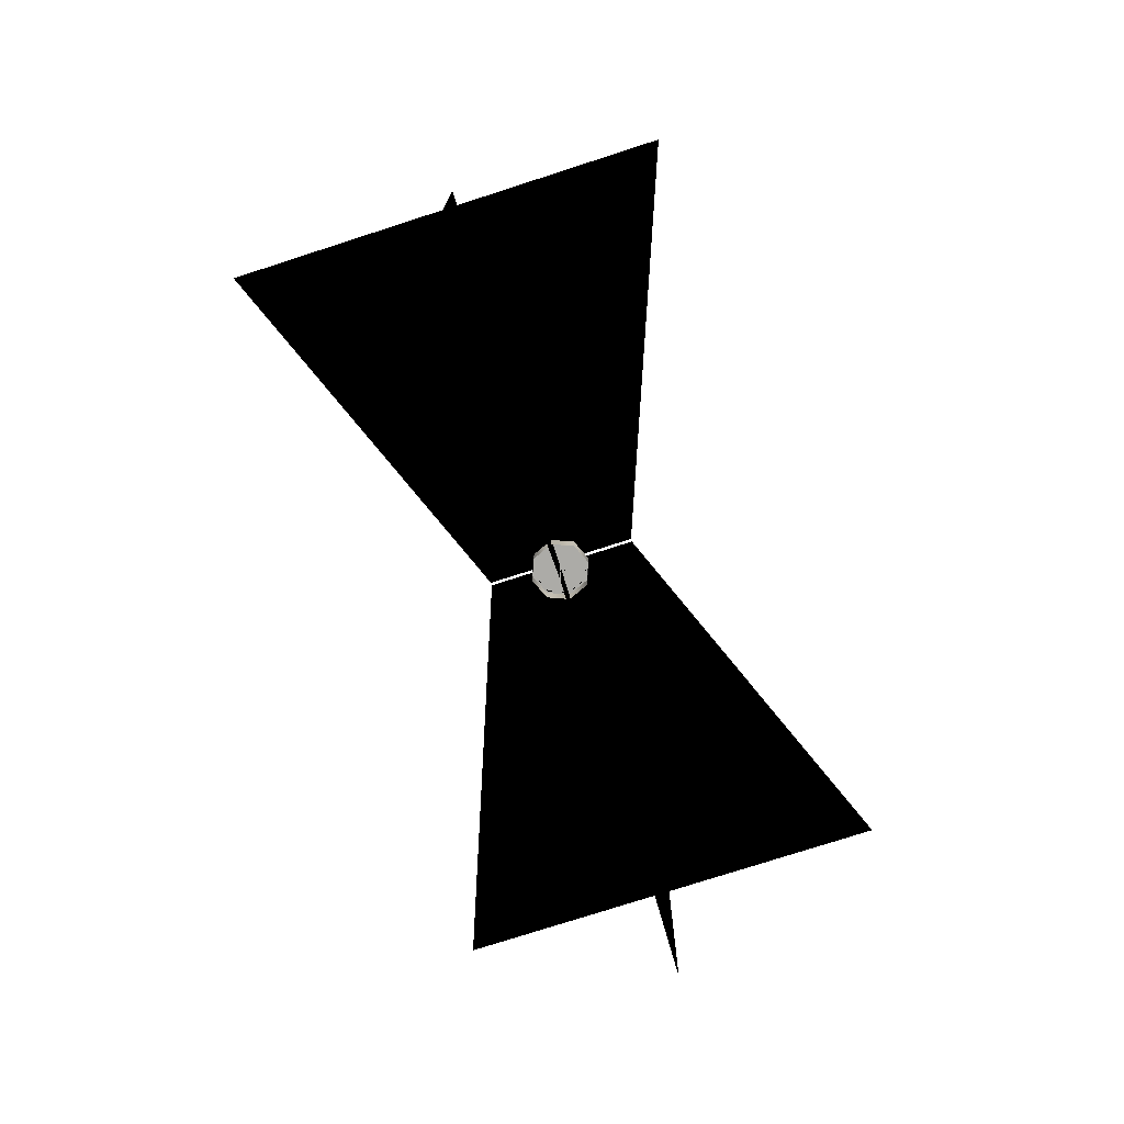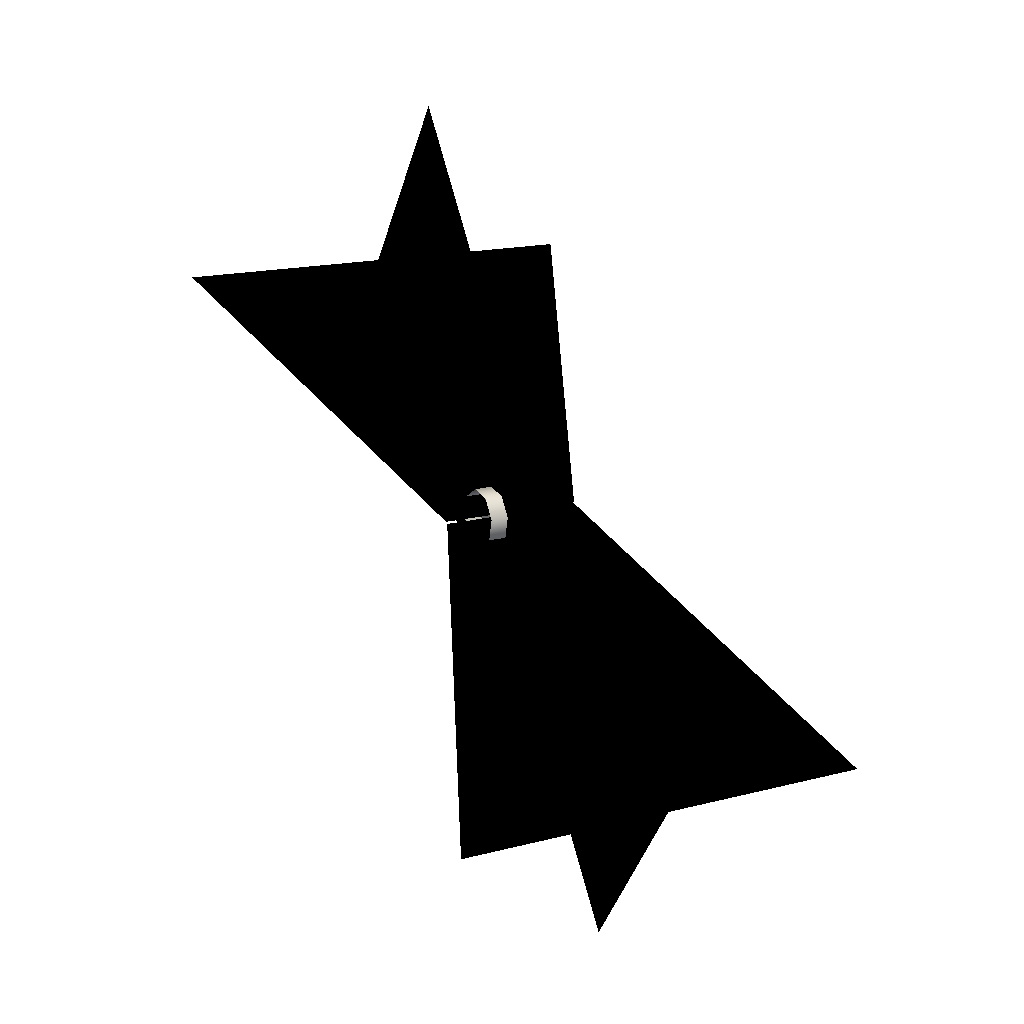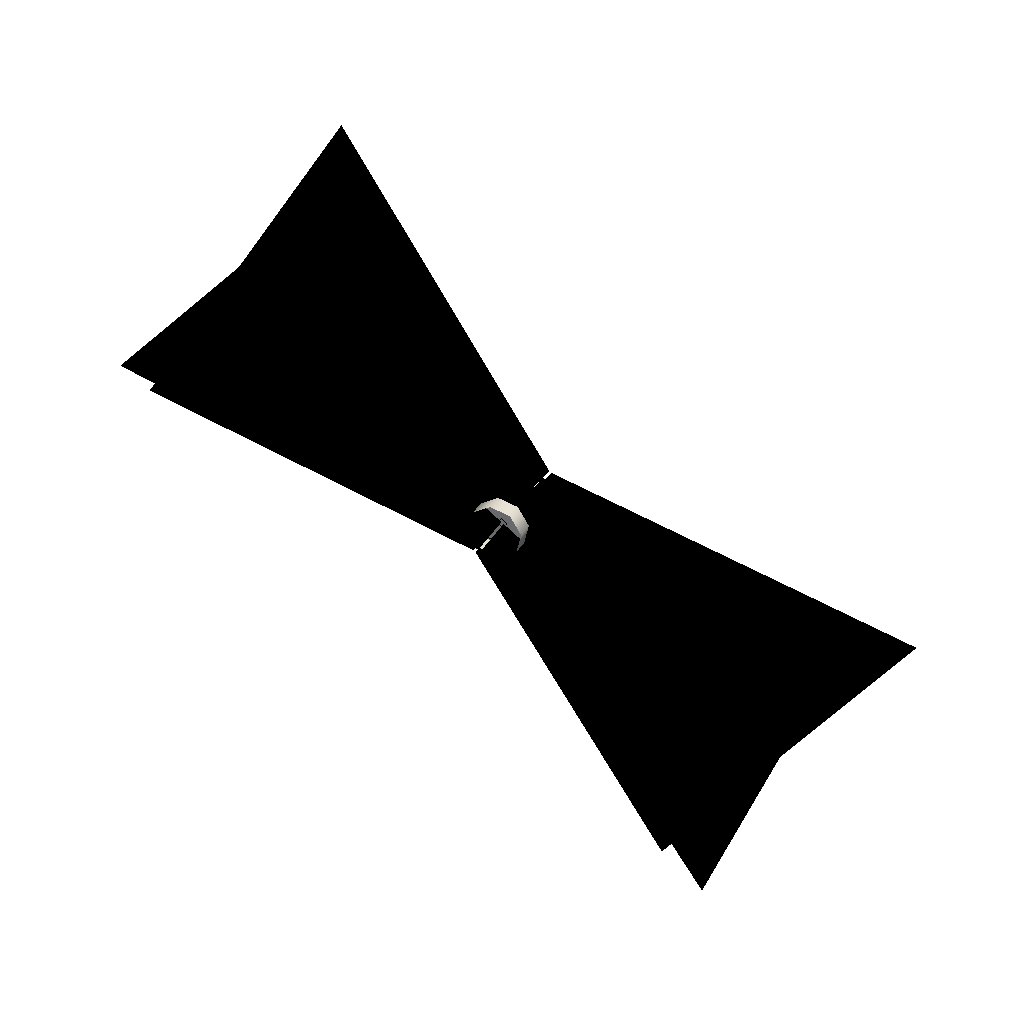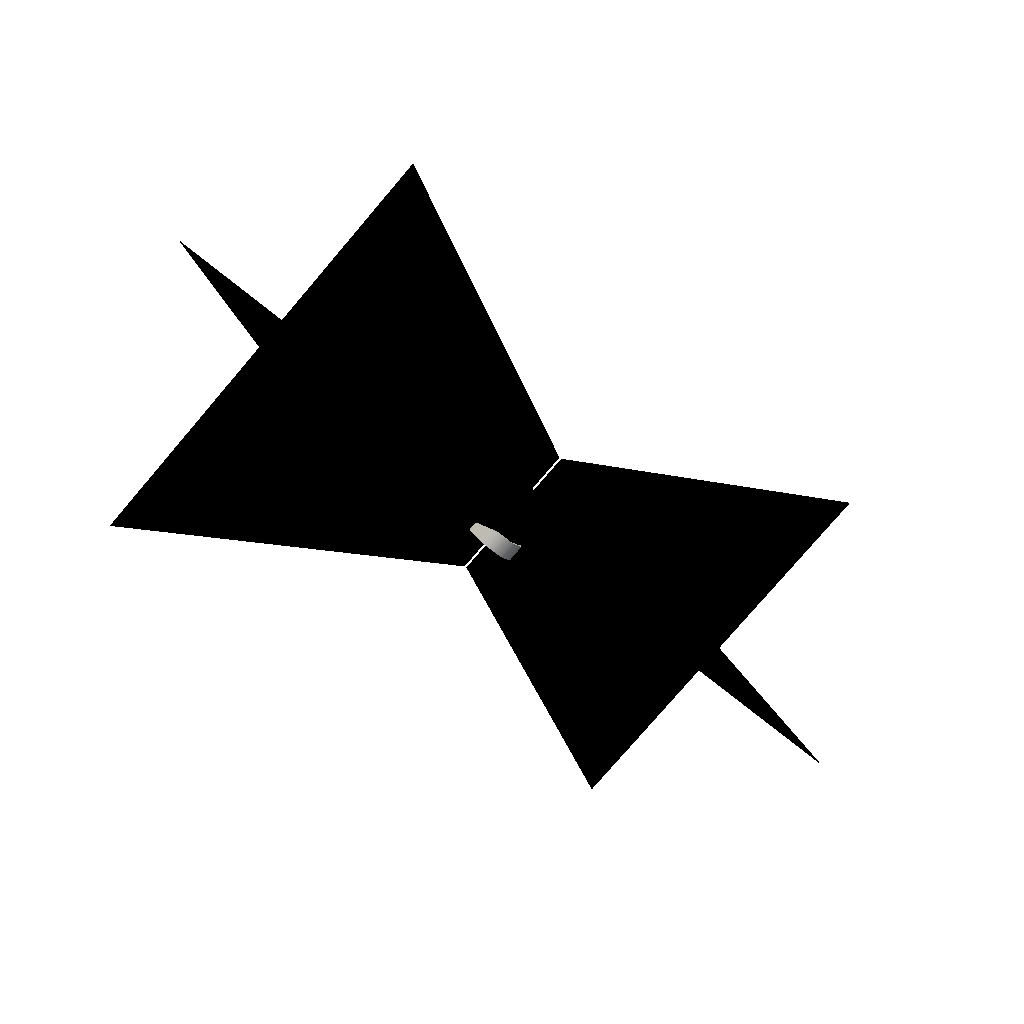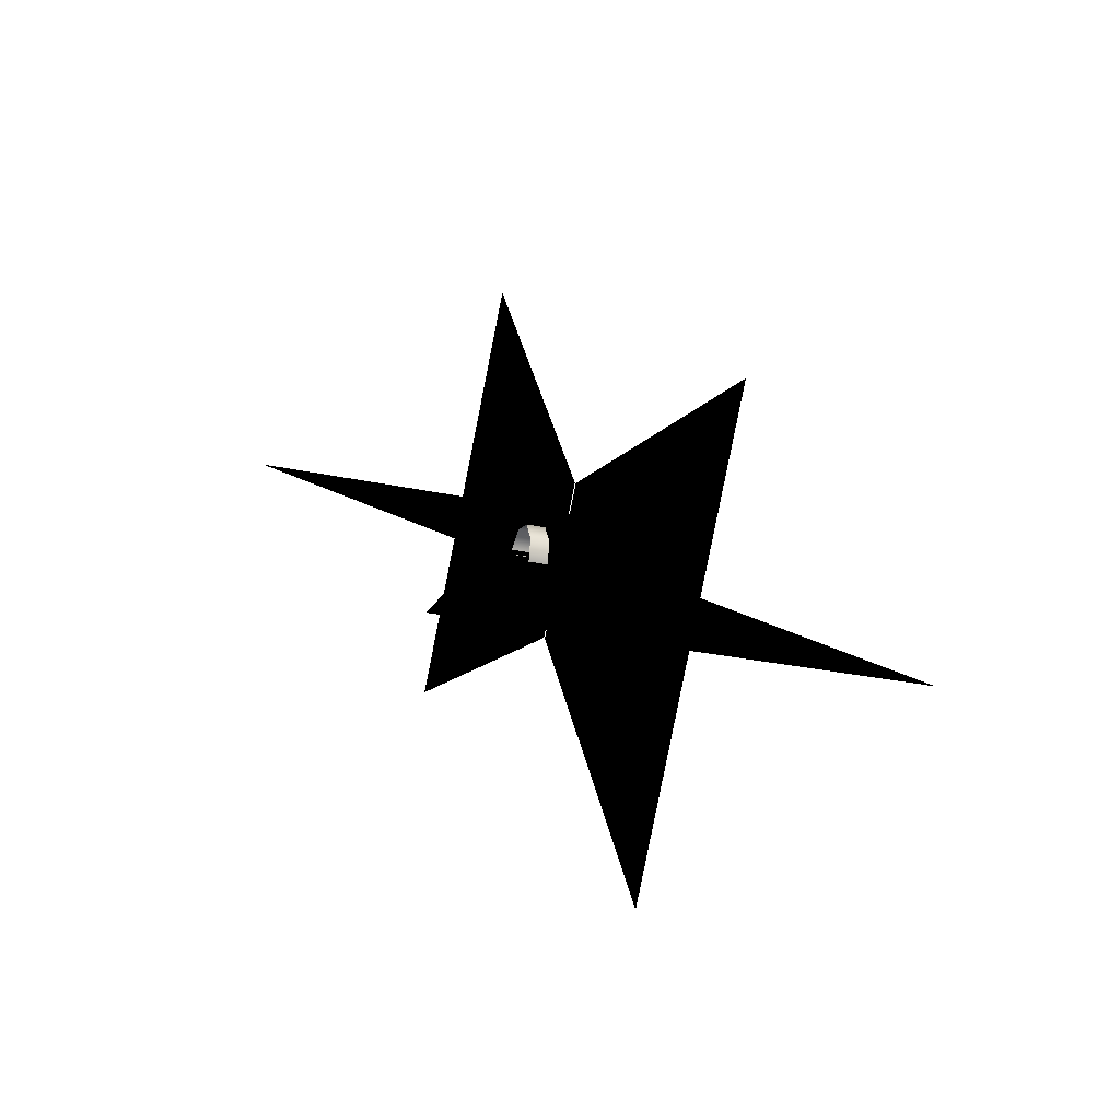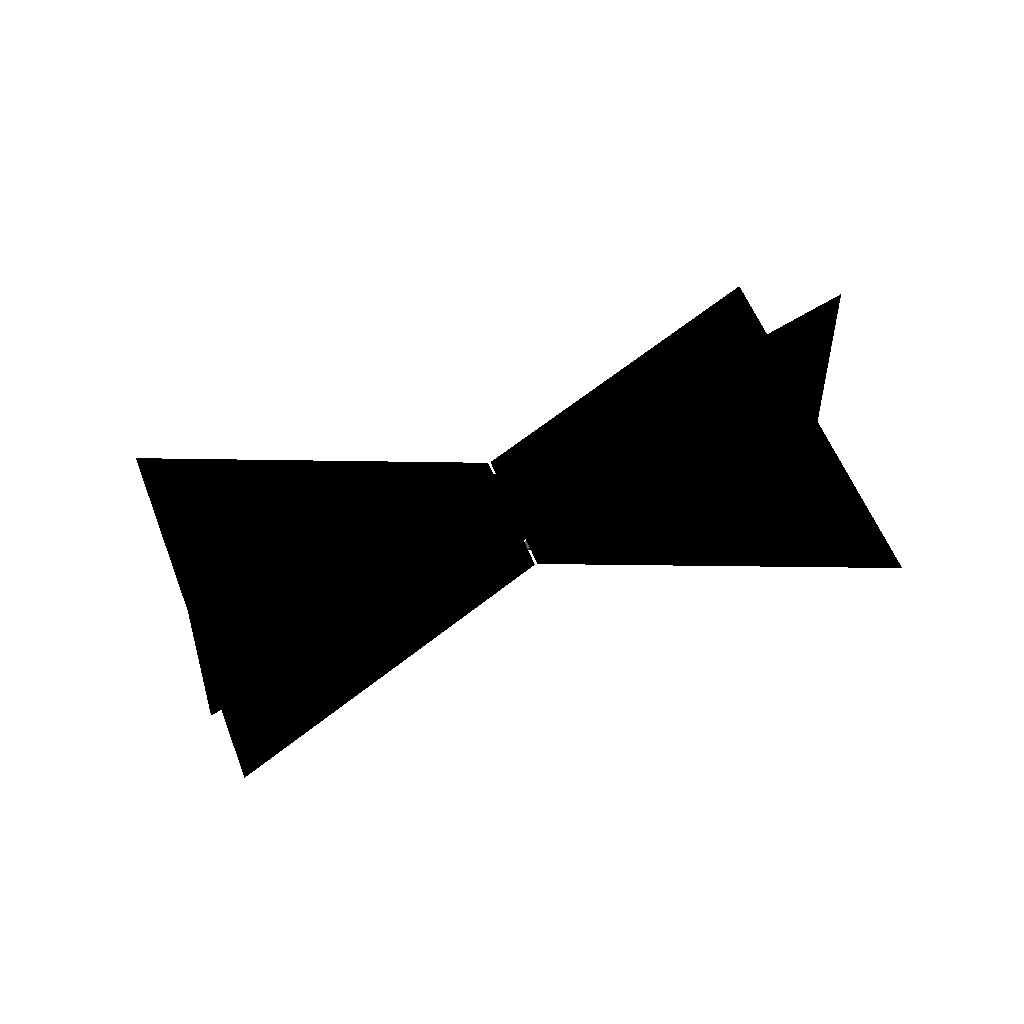
<metadata>
{"format":"obj","ext":"obj","renderer":"f3d","projection":"perspective","resolution":1024,"background":"white","views":[{"elev":-76.2,"azim":-37.1,"up":"+Y"},{"elev":16.1,"azim":61.2,"up":"+Z"},{"elev":33.9,"azim":25.2,"up":"+Z"},{"elev":-78.5,"azim":139.5,"up":"+Z"},{"elev":-25.4,"azim":70.2,"up":"+Z"},{"elev":54.1,"azim":-165.4,"up":"+Y"}]}
</metadata>
<code>
v -1838 2939 -1.035e+04
v -1837 2939 -1.035e+04
v -1841 2939 -1.035e+04
v -1835 2939 -1.035e+04
v -1833 2939 -1.035e+04
v -1833 2939 -1.035e+04
v -1836 2939 -1.035e+04
v -1837 2939 -1.035e+04
v -1839 2939 -1.035e+04
v -1841 2939 -1.035e+04
v -1841 2939 -1.035e+04
v -1839 2936 -1.035e+04
v -1841 2939 -1.035e+04
v -1839 2939 -1.035e+04
v -1841 2936 -1.035e+04
v -1841 2939 -1.035e+04
v -1841 2936 -1.035e+04
v -1839 2939 -1.035e+04
v -1836 2936 -1.035e+04
v -1839 2936 -1.035e+04
v -1836 2939 -1.035e+04
v -1833 2936 -1.035e+04
v -1833 2939 -1.035e+04
v -1833 2936 -1.035e+04
v -1833 2939 -1.035e+04
v -1835 2936 -1.035e+04
v -1835 2939 -1.035e+04
v -1838 2936 -1.035e+04
v -1835 2939 -1.035e+04
v -1838 2939 -1.035e+04
v -1835 2936 -1.035e+04
g polygon0
f 1 2 3
f 1 4 2
f 2 5 6
f 2 4 5
f 7 8 6
f 7 9 8
f 10 8 9
f 10 11 8
f 12 13 14
f 12 15 13
f 15 16 13
f 15 17 16
f 18 19 20
f 18 21 19
f 21 22 19
f 21 23 22
f 23 24 22
f 23 25 24
f 26 25 27
f 26 24 25
f 28 29 30
f 28 31 29
f 17 30 16
f 17 28 30
v -1835 2945 -1.035e+04
v -1833 2939 -1.035e+04
v -1835 2939 -1.035e+04
v -1834 2945 -1.035e+04
v -1837 2946 -1.035e+04
v -1834 2945 -1.035e+04
v -1836 2945 -1.035e+04
v -1836 2939 -1.035e+04
v -1839 2939 -1.035e+04
v -1838 2945 -1.035e+04
v -1835 2945 -1.035e+04
v -1835 2939 -1.035e+04
v -1840 2945 -1.035e+04
v -1840 2945 -1.035e+04
v -1840 2939 -1.035e+04
v -1841 2939 -1.035e+04
v -1834 2939 -1.035e+04
v -1838 2939 -1.035e+04
v -1839 2945 -1.035e+04
g polygon1
f 32 33 34
f 32 35 33
f 36 35 32
f 36 37 35
f 38 37 36
f 38 39 37
f 40 39 38
f 41 42 43
f 41 36 42
f 44 36 41
f 44 45 36
f 46 45 44
f 46 47 45
f 48 37 39
f 48 35 37
f 33 35 48
f 49 41 43
f 49 44 41
f 46 44 49
f 50 45 47
f 50 36 45
f 38 36 50
f 40 50 47
f 40 38 50
v -1836 2940 -1.035e+04
v -1834 2944 -1.035e+04
v -1834 2940 -1.035e+04
v -1836 2944 -1.035e+04
v -1840 2940 -1.035e+04
v -1838 2944 -1.035e+04
v -1840 2944 -1.035e+04
v -1838 2940 -1.035e+04
v -1837 2939 -1.035e+04
v -1837 2942 -1.035e+04
v -1836 2939 -1.035e+04
v -1836 2939 -1.035e+04
v -1837 2939 -1.035e+04
v -1837 2939 -1.035e+04
v -1838 2939 -1.035e+04
v -1838 2939 -1.035e+04
v -1837 2939 -1.035e+04
g polygon2
f 51 52 53
f 51 54 52
f 55 56 57
f 55 58 56
f 59 60 61
f 62 60 63
f 64 60 65
f 66 60 67
v -1836 2940 -1.035e+04
v -1834 2944 -1.035e+04
v -1836 2943 -1.035e+04
v -1834 2940 -1.035e+04
v -1838 2940 -1.035e+04
v -1840 2944 -1.035e+04
v -1838 2943 -1.035e+04
v -1840 2940 -1.035e+04
v -1836 2940 -1.035e+04
v -1838 2944 -1.035e+04
v -1838 2940 -1.035e+04
v -1836 2943 -1.035e+04
v -1836 2940 -1.035e+04
v -1838 2943 -1.035e+04
v -1836 2944 -1.035e+04
v -1838 2940 -1.035e+04
v -1836 2943 -1.035e+04
v -1838 2943 -1.035e+04
v -1838 2944 -1.035e+04
v -1840 2944 -1.035e+04
v -1838 2944 -1.035e+04
v -1838 2943 -1.035e+04
v -1836 2940 -1.035e+04
v -1838 2940 -1.035e+04
v -1838 2940 -1.035e+04
v -1840 2940 -1.035e+04
v -1838 2940 -1.035e+04
v -1838 2940 -1.035e+04
v -1836 2944 -1.035e+04
v -1838 2943 -1.035e+04
v -1834 2944 -1.035e+04
v -1836 2943 -1.035e+04
v -1834 2944 -1.035e+04
v -1838 2943 -1.035e+04
v -1836 2940 -1.035e+04
v -1834 2940 -1.035e+04
v -1838 2940 -1.035e+04
v -1836 2940 -1.035e+04
v -1838 2940 -1.035e+04
v -1834 2940 -1.035e+04
g polygon3
f 68 69 70
f 68 71 69
f 72 73 74
f 72 75 73
f 76 77 78
f 76 79 77
f 80 81 82
f 80 83 81
f 84 85 86
f 87 88 89
f 90 91 92
f 93 94 95
f 96 97 98
f 99 100 101
f 102 103 104
f 105 106 107
v -1837 2942 -1.035e+04
v -1863 2942 -1.029e+04
v -1831 2942 -1.034e+04
v -1881 2942 -1.032e+04
v -1900 2942 -1.034e+04
v -1837 2942 -1.035e+04
v -1774 2942 -1.035e+04
v -1831 2942 -1.034e+04
v -1792 2942 -1.038e+04
v -1811 2942 -1.041e+04
v -1837 2942 -1.035e+04
v -1793 2974 -1.038e+04
v -1837 2953 -1.035e+04
v -1793 2942 -1.038e+04
v -1793 2910 -1.038e+04
v -1837 2942 -1.035e+04
v -1882 2974 -1.032e+04
v -1837 2953 -1.035e+04
v -1882 2942 -1.032e+04
v -1882 2910 -1.032e+04
v -1836 2940 -1.035e+04
v -1834 2944 -1.035e+04
v -1834 2940 -1.035e+04
v -1836 2944 -1.035e+04
v -1840 2940 -1.035e+04
v -1838 2944 -1.035e+04
v -1840 2944 -1.035e+04
v -1838 2940 -1.035e+04
v -1843 2942 -1.036e+04
v -1843 2942 -1.036e+04
v -1837 2931 -1.035e+04
v -1837 2931 -1.035e+04
g polygon4
f 108 109 110
f 108 111 109
f 112 111 108
f 113 114 115
f 113 116 114
f 117 116 113
f 118 119 120
f 118 121 119
f 122 121 118
f 123 124 125
f 123 126 124
f 127 126 123
f 128 129 130
f 128 131 129
f 132 133 134
f 132 135 133
f 108 136 112
f 113 137 117
f 123 138 127
f 118 139 122

</code>
